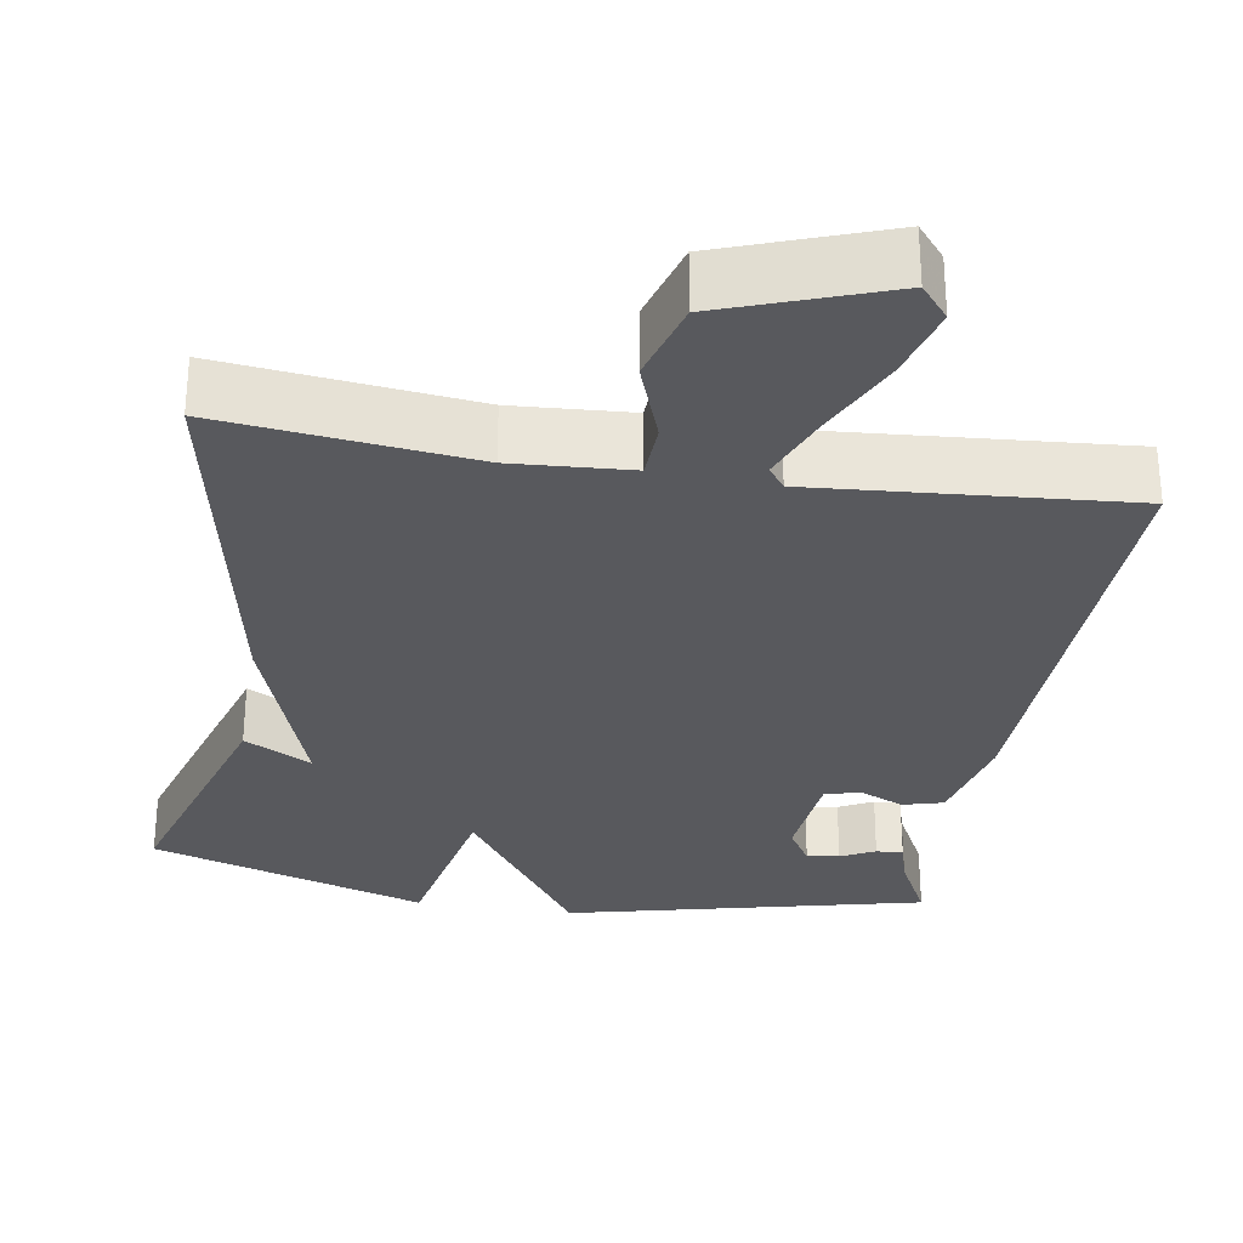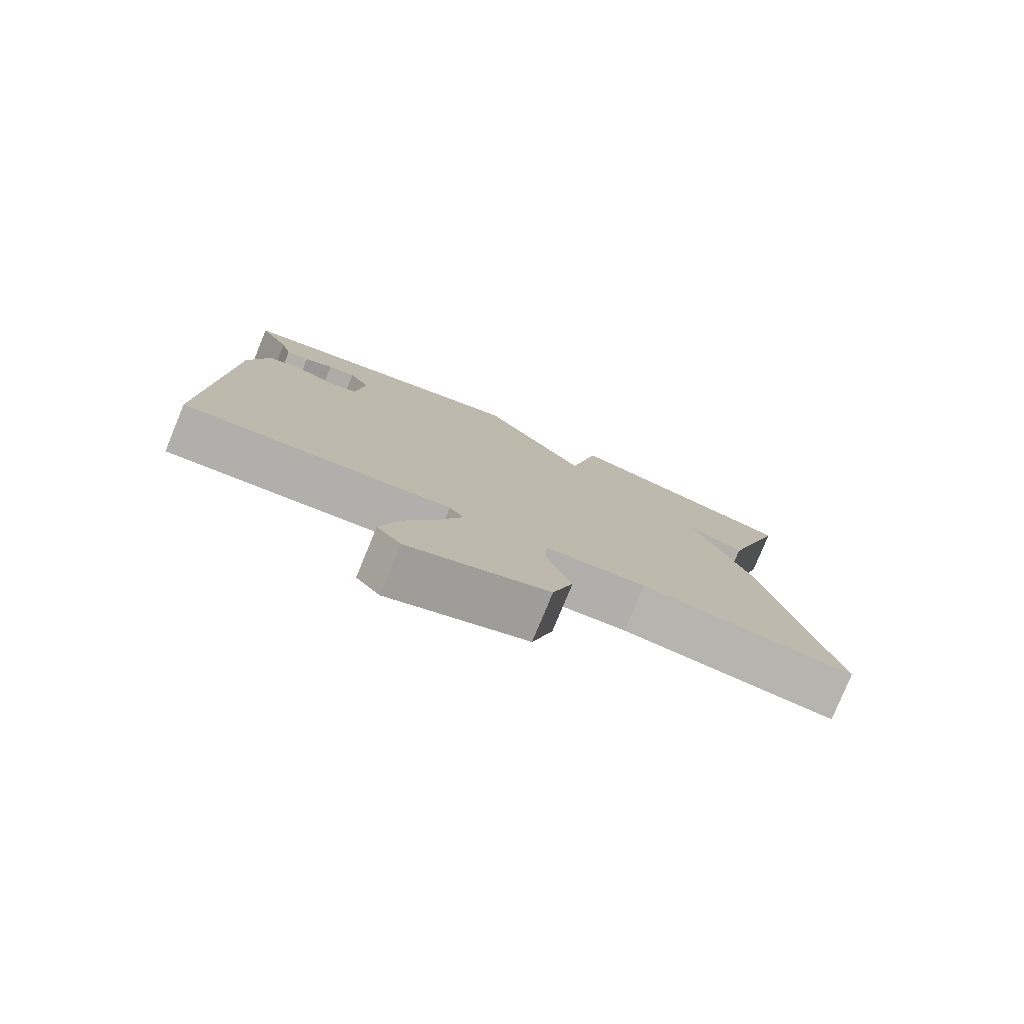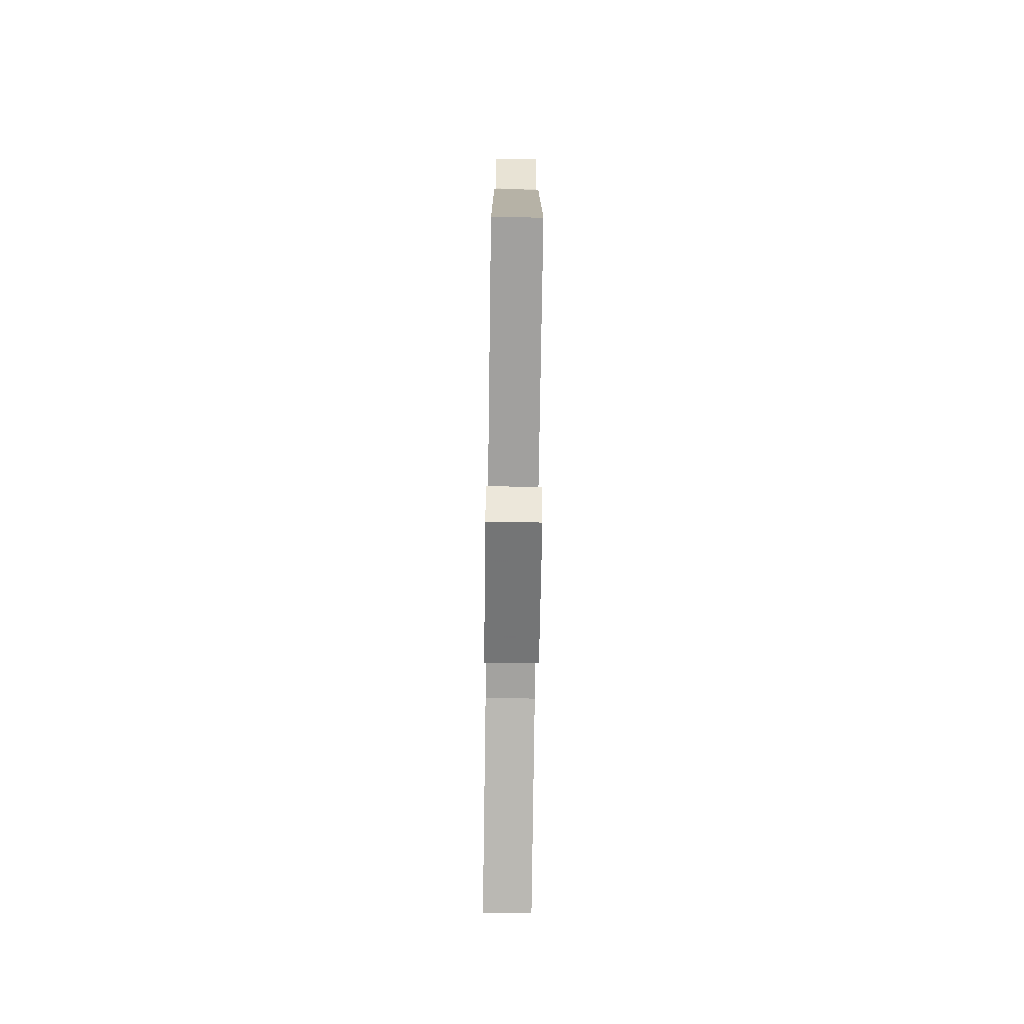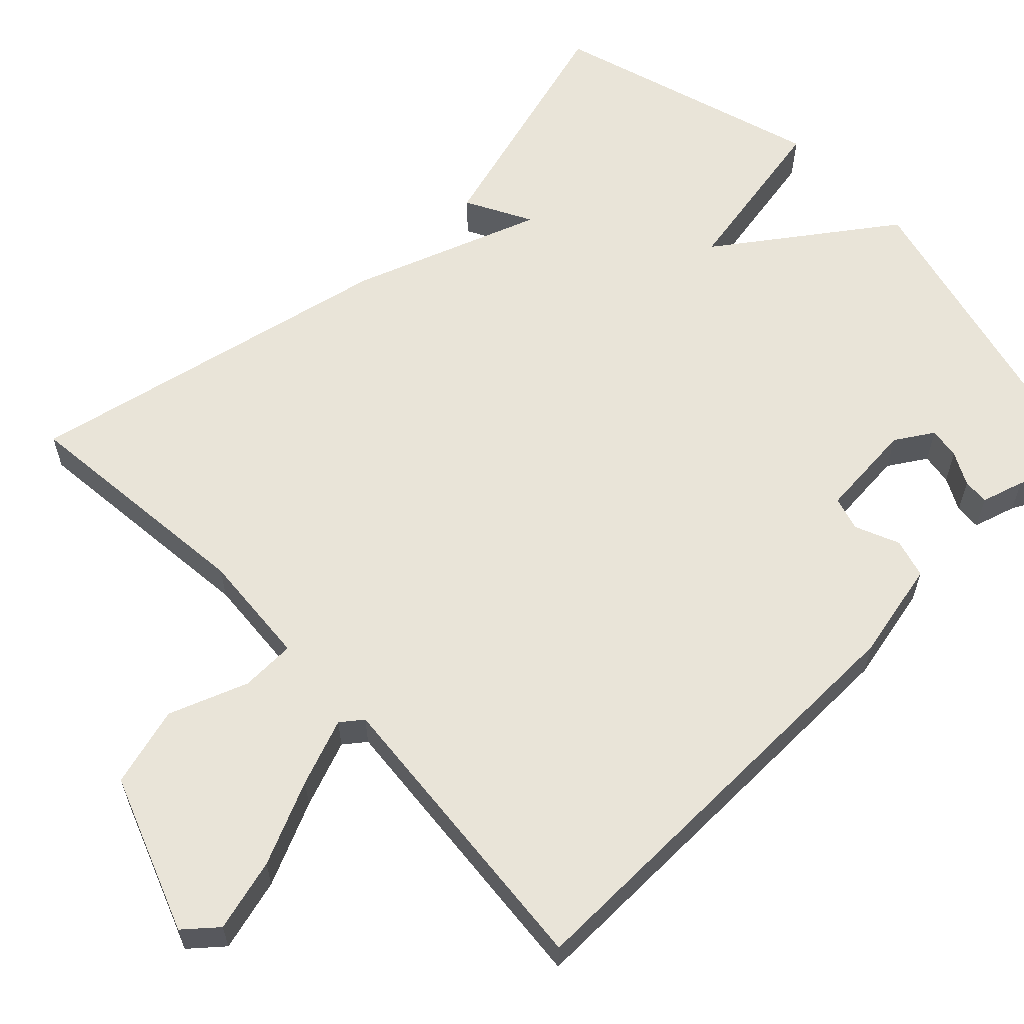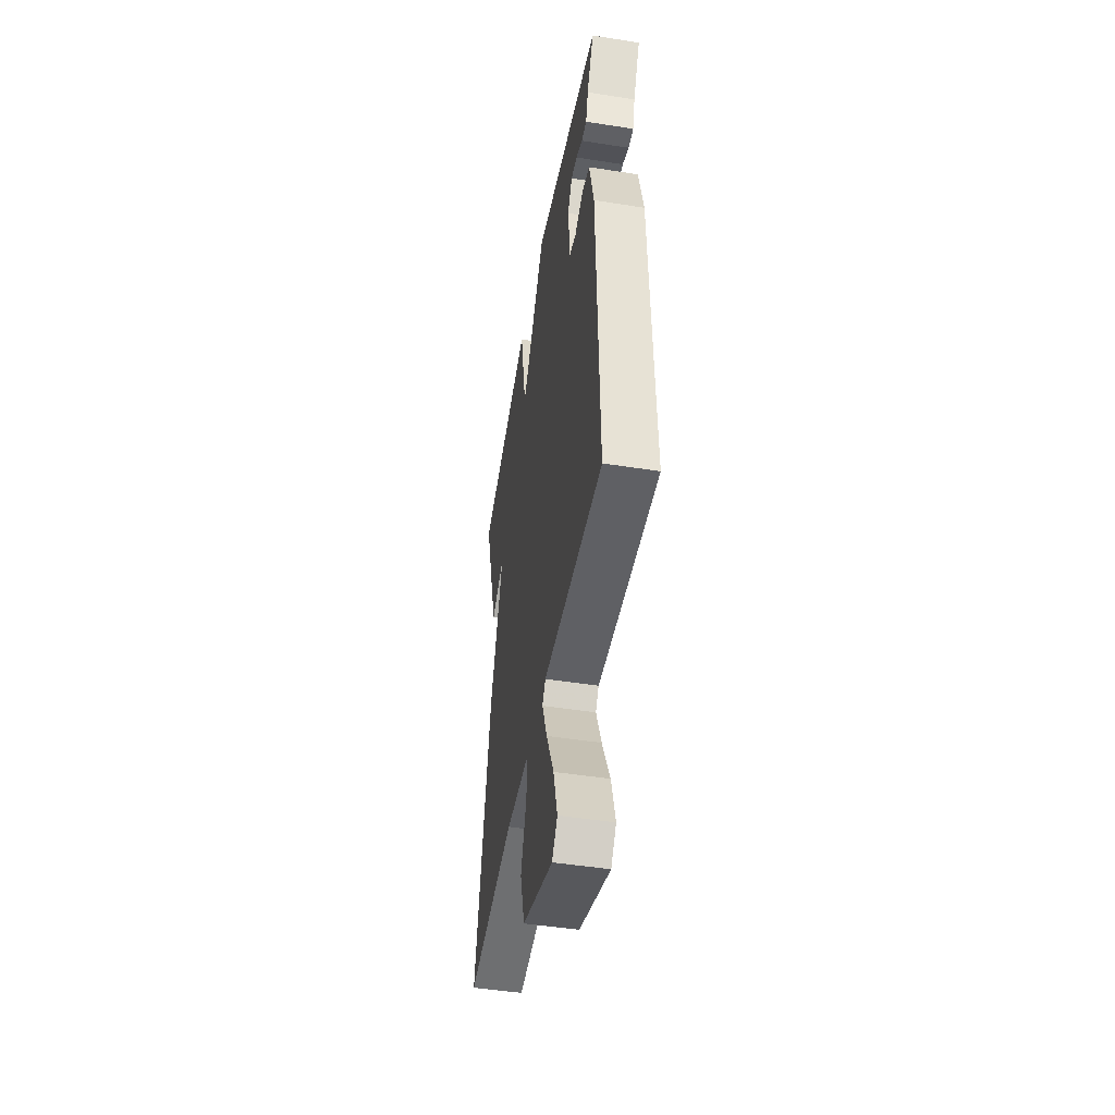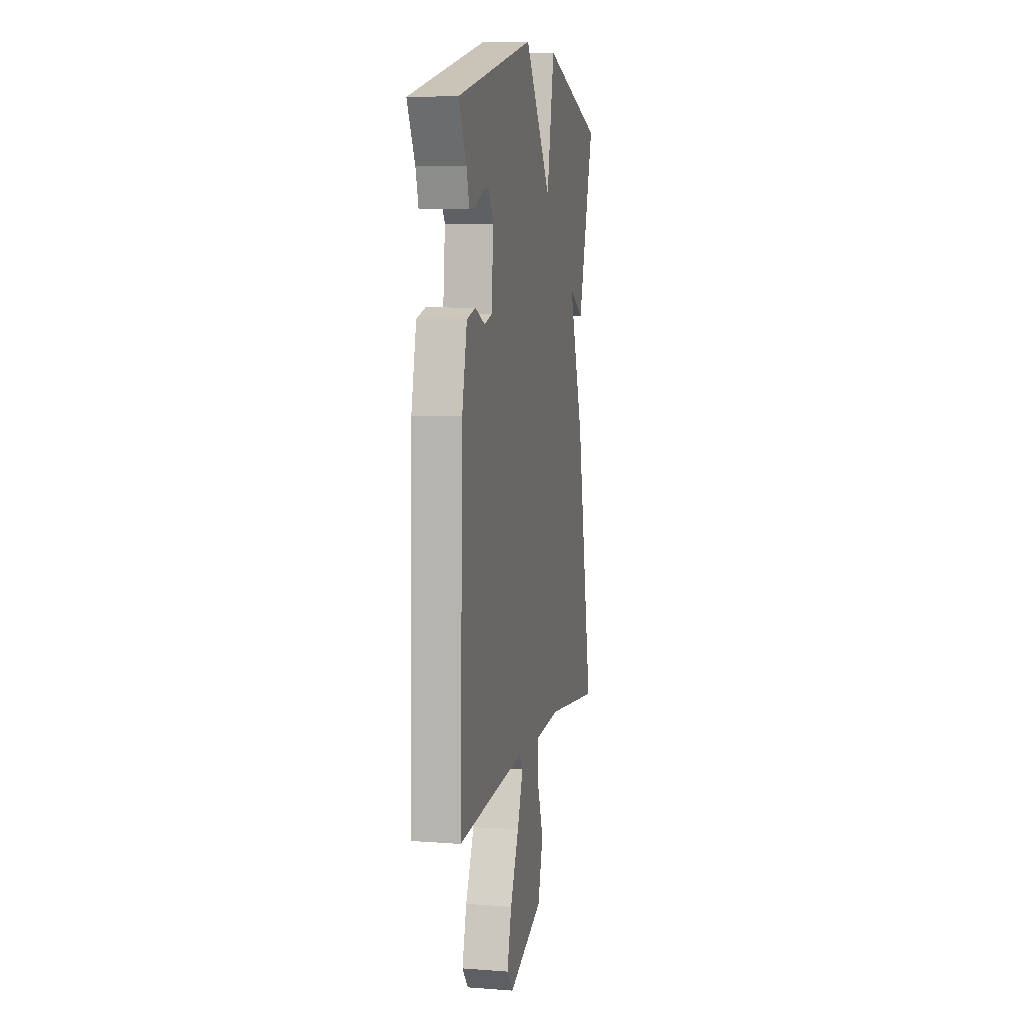
<metadata>
{"format":"obj","ext":"obj","renderer":"f3d","projection":"perspective","resolution":1024,"background":"white","views":[{"elev":-29.8,"azim":170.6,"up":"+Y"},{"elev":-79.4,"azim":-22.4,"up":"+Z"},{"elev":-76.3,"azim":-90.8,"up":"+Z"},{"elev":60.6,"azim":-133.3,"up":"+Y"},{"elev":-48.2,"azim":-100.0,"up":"+Z"},{"elev":7.2,"azim":-78.0,"up":"+Z"}]}
</metadata>
<code>
v 0.5 0.07 -0.5
v 0.186 0.07 -0.465
v 0.038 0.07 -0.475
v 0.035 0.07 -0.546
v 0.072 0.07 -0.648
v 0.042 0.07 -0.751
v -0.162 0.07 -0.825
v -0.197 0.07 -0.783
v -0.171 0.07 -0.69
v -0.121 0.07 -0.583
v -0.087 0.07 -0.497
v -0.108 0.07 -0.469
v -0.5 0.07 -0.5
v -0.484 0.07 0.081
v -0.455 0.07 0.209
v -0.404 0.07 0.223
v -0.347 0.07 0.198
v -0.303 0.07 0.211
v -0.291 0.07 0.337
v -0.321 0.07 0.386
v -0.362 0.07 0.38
v -0.405 0.07 0.358
v -0.439 0.07 0.356
v -0.455 0.07 0.412
v -0.5 0.07 0.5
v -0.049 0.07 0.609
v 0.107 0.07 0.386
v 0.151 0.07 0.609
v 0.5 0.07 0.5
v 0.405 0.07 0.184
v 0.32 0.07 0.23
v 0.405 0.07 -0.016
v 0.5 0 -0.5
v 0.186 0 -0.465
v 0.038 0 -0.475
v 0.035 0 -0.546
v 0.072 0 -0.648
v 0.042 0 -0.751
v -0.162 0 -0.825
v -0.197 0 -0.783
v -0.171 0 -0.69
v -0.121 0 -0.583
v -0.087 0 -0.497
v -0.108 0 -0.469
v -0.5 0 -0.5
v -0.484 0 0.081
v -0.455 0 0.209
v -0.404 0 0.223
v -0.347 0 0.198
v -0.303 0 0.211
v -0.291 0 0.337
v -0.321 0 0.386
v -0.362 0 0.38
v -0.405 0 0.358
v -0.439 0 0.356
v -0.455 0 0.412
v -0.5 0 0.5
v -0.049 0 0.609
v 0.107 0 0.386
v 0.151 0 0.609
v 0.5 0 0.5
v 0.405 0 0.184
v 0.32 0 0.23
v 0.405 0 -0.016
f 31 32 1 2
f 29 30 31
f 28 29 31
f 27 28 31
f 27 31 2 3
f 24 25 26 27
f 21 22 23 24
f 20 21 24
f 20 24 27
f 19 20 27
f 18 19 27 3
f 15 16 17
f 14 15 17
f 13 14 17
f 12 13 17
f 18 3 4
f 17 18 4
f 12 17 4
f 11 12 4
f 8 9 10
f 7 8 10
f 6 7 10
f 5 6 10
f 4 5 10
f 4 10 11
f 34 33 64 63
f 63 62 61
f 63 61 60
f 63 60 59
f 35 34 63 59
f 59 58 57 56
f 56 55 54 53
f 56 53 52
f 59 56 52
f 59 52 51
f 35 59 51 50
f 49 48 47
f 49 47 46
f 49 46 45
f 49 45 44
f 36 35 50
f 36 50 49
f 36 49 44
f 36 44 43
f 42 41 40
f 42 40 39
f 42 39 38
f 42 38 37
f 42 37 36
f 43 42 36
f 1 33 34 2
f 2 34 35 3
f 3 35 36 4
f 4 36 37 5
f 5 37 38 6
f 6 38 39 7
f 7 39 40 8
f 8 40 41 9
f 9 41 42 10
f 10 42 43 11
f 11 43 44 12
f 12 44 45 13
f 13 45 46 14
f 14 46 47 15
f 15 47 48 16
f 16 48 49 17
f 17 49 50 18
f 18 50 51 19
f 19 51 52 20
f 20 52 53 21
f 21 53 54 22
f 22 54 55 23
f 23 55 56 24
f 24 56 57 25
f 25 57 58 26
f 26 58 59 27
f 27 59 60 28
f 28 60 61 29
f 29 61 62 30
f 30 62 63 31
f 31 63 64 32
f 32 64 33 1

</code>
